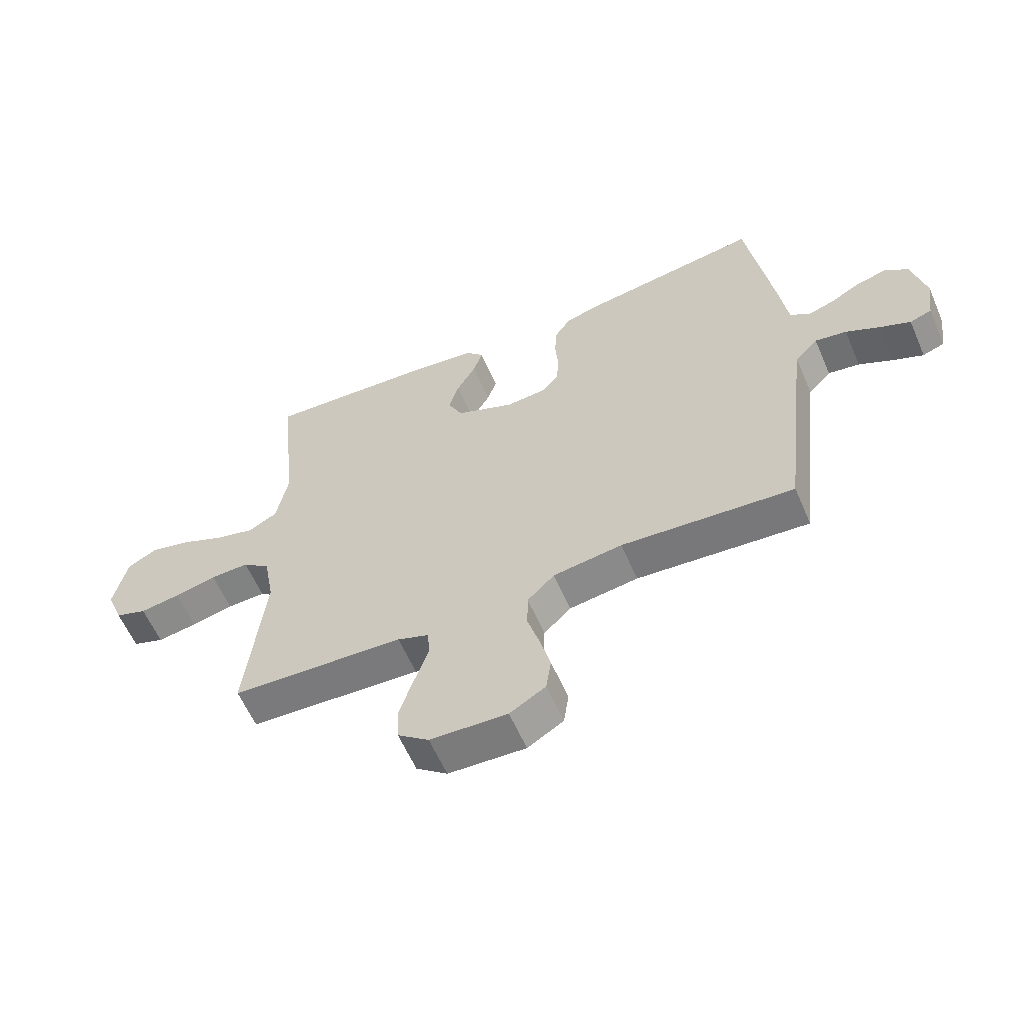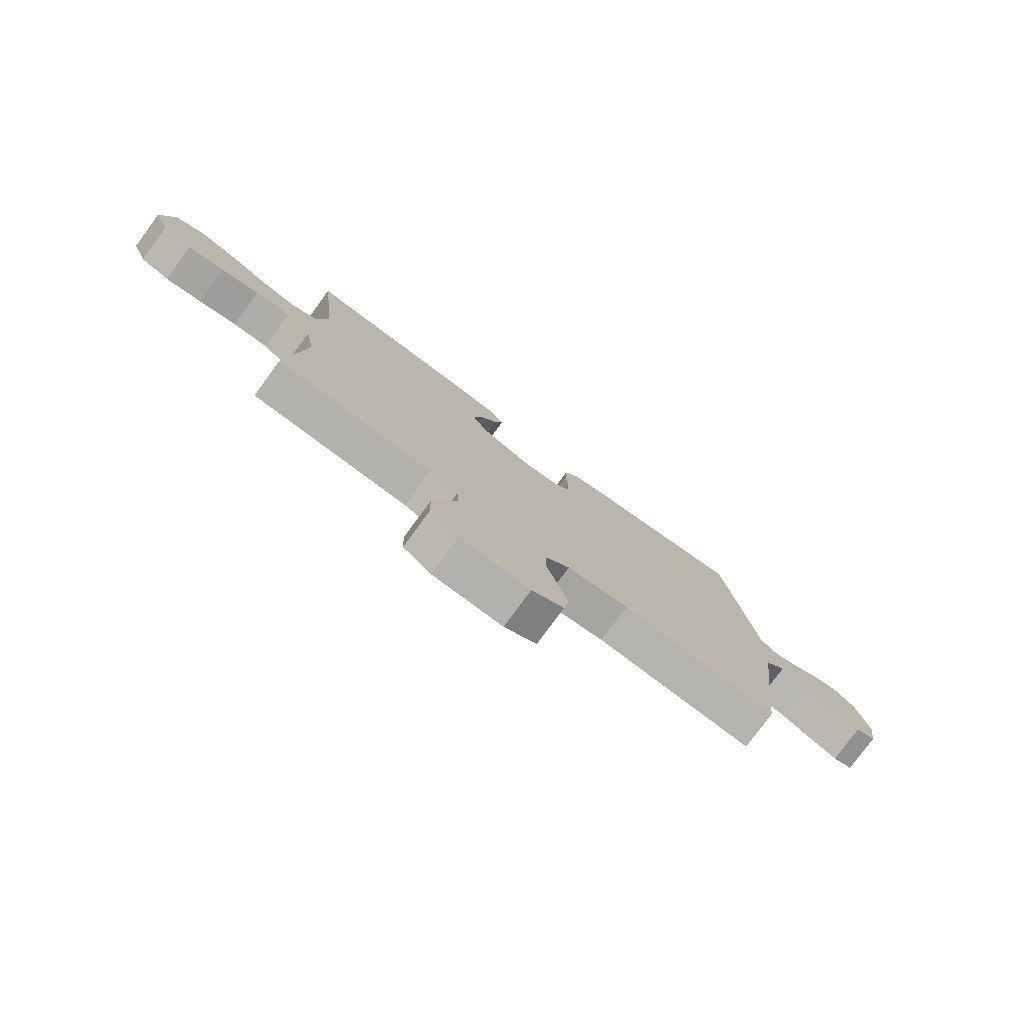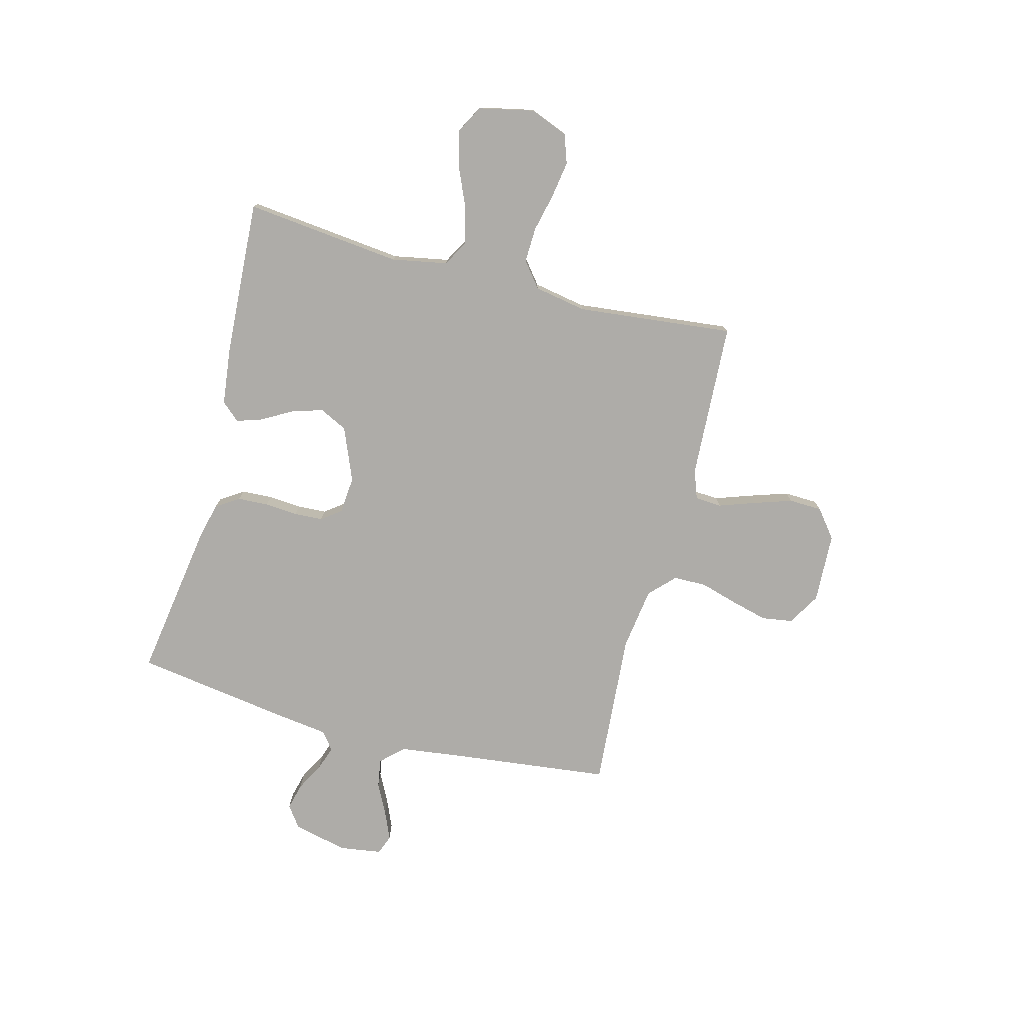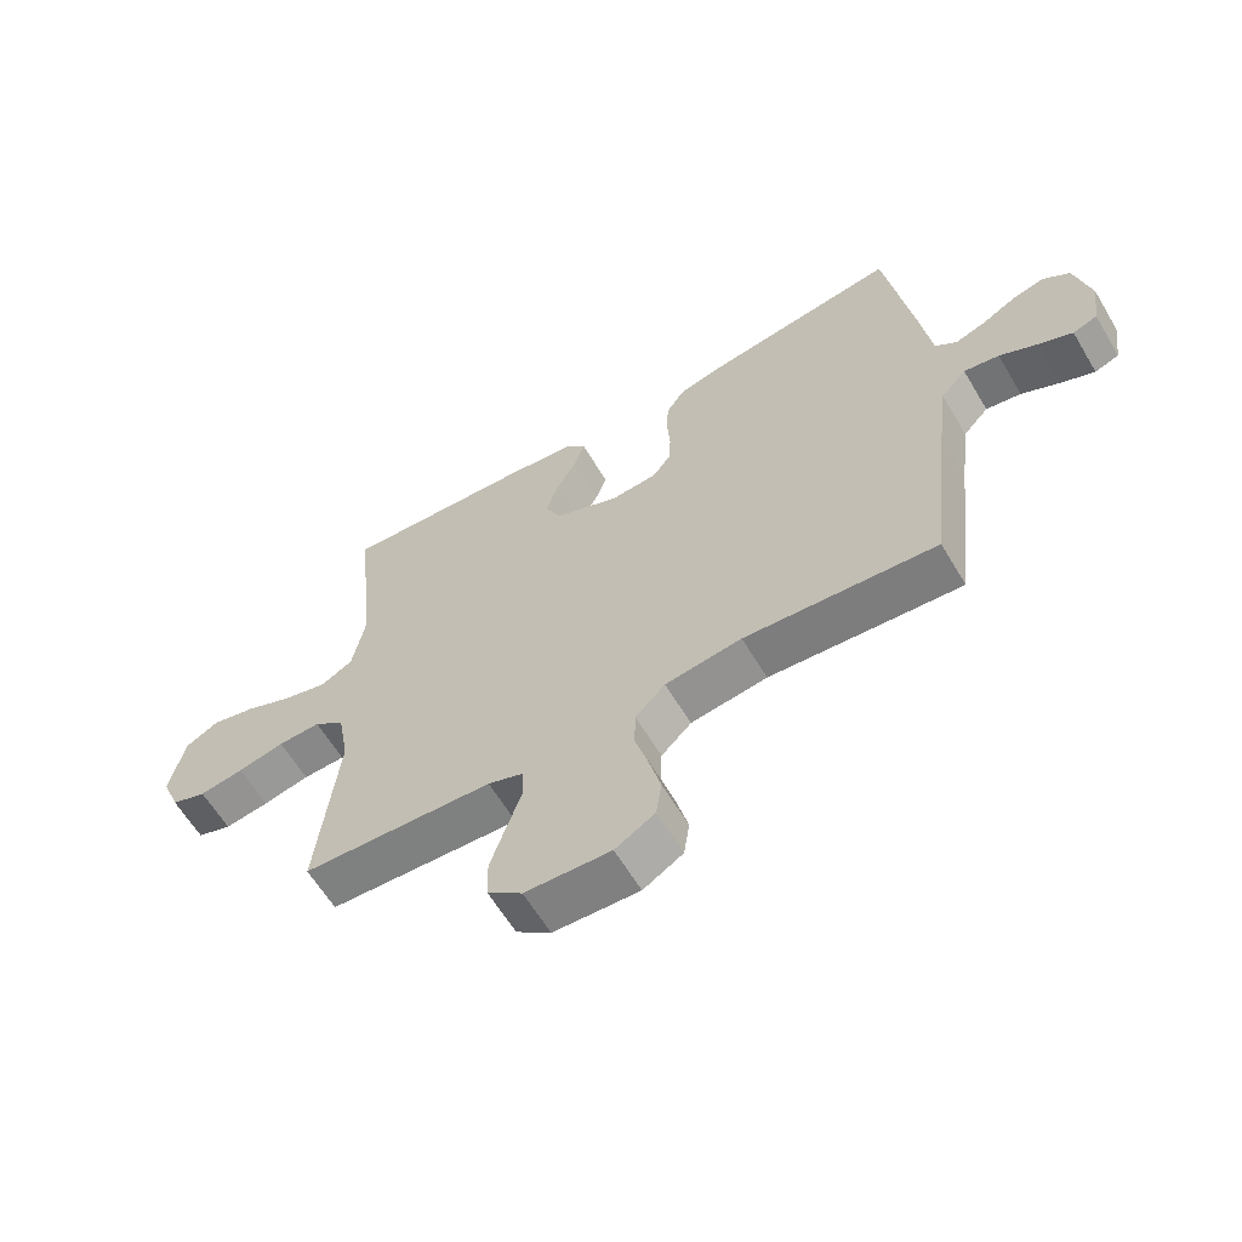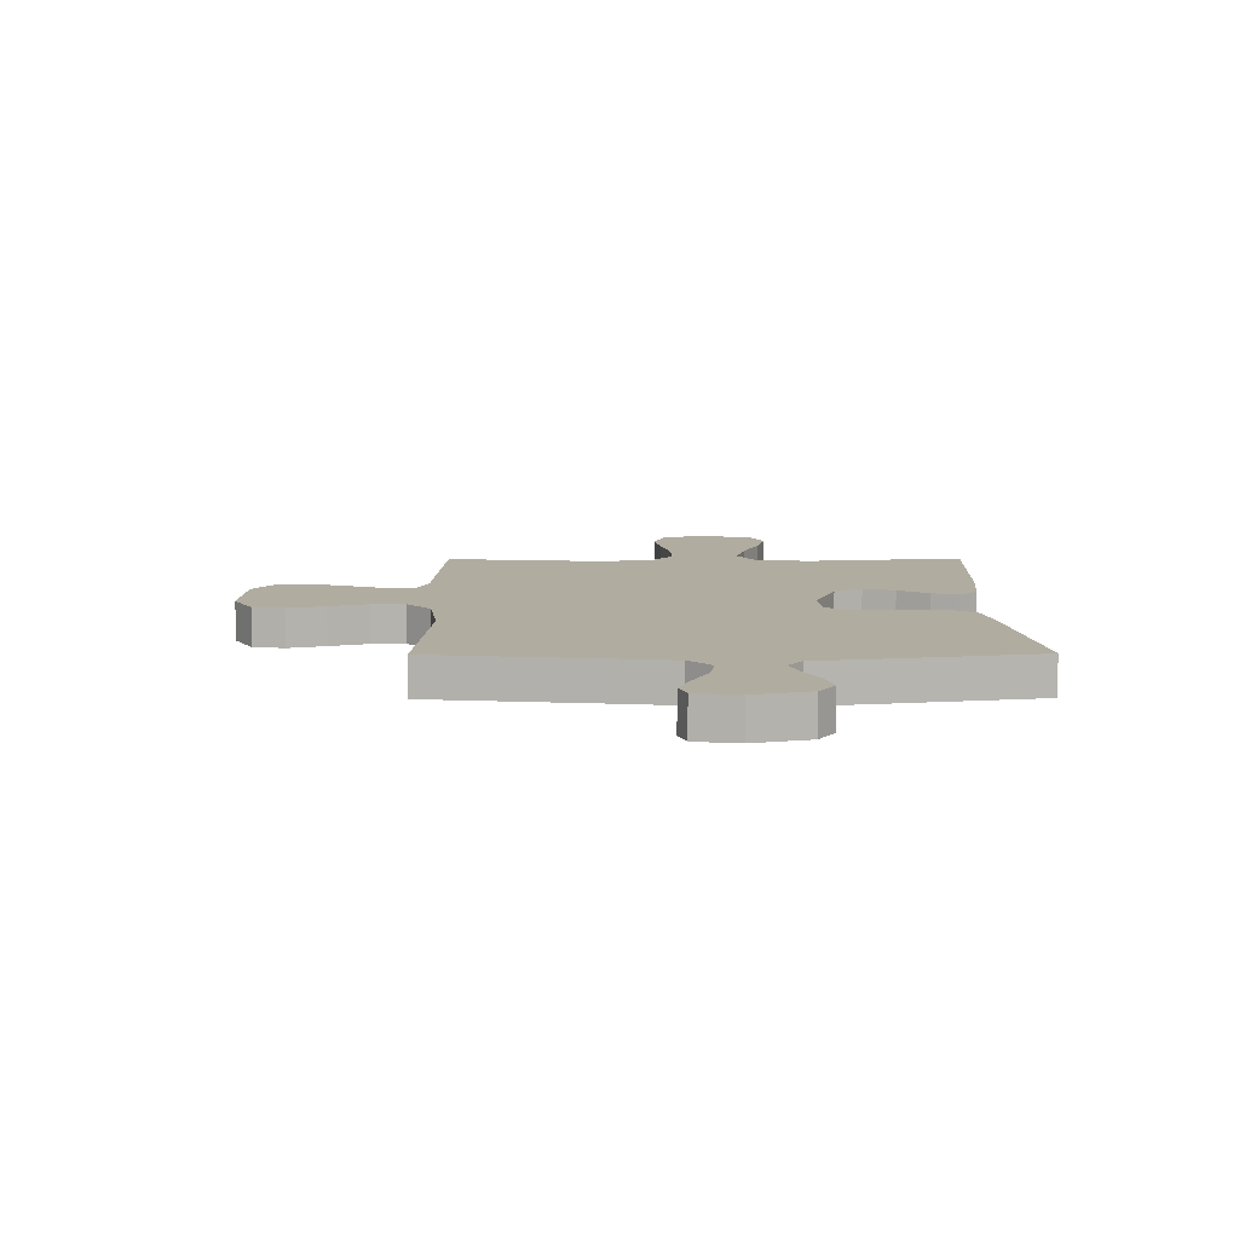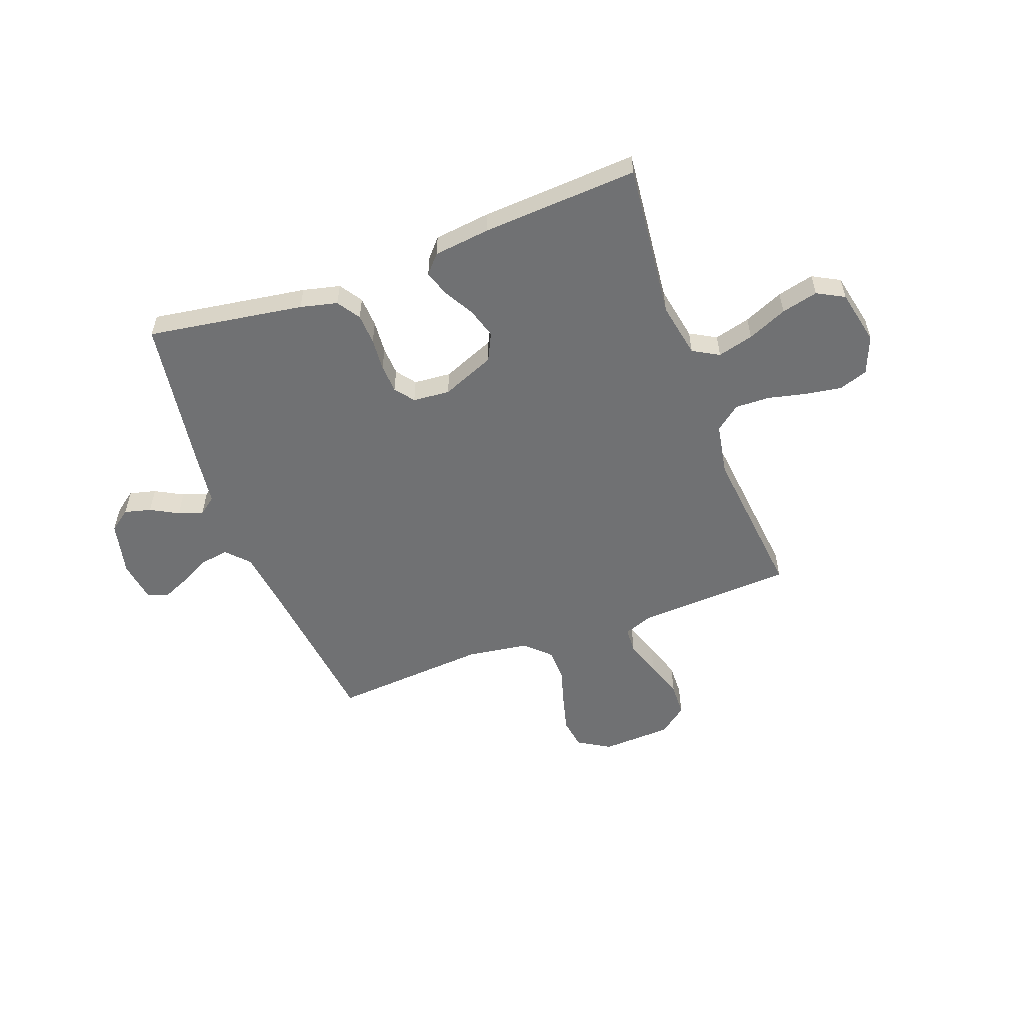
<metadata>
{"format":"obj","ext":"obj","renderer":"f3d","projection":"perspective","resolution":1024,"background":"white","views":[{"elev":-59.8,"azim":-156.6,"up":"+Z"},{"elev":-78.1,"azim":143.7,"up":"+Z"},{"elev":-76.9,"azim":75.3,"up":"+Y"},{"elev":-61.8,"azim":-149.2,"up":"+Z"},{"elev":9.9,"azim":-90.5,"up":"+Y"},{"elev":-55.1,"azim":20.3,"up":"+Y"}]}
</metadata>
<code>
v -0.5 0.07 -0.5
v -0.535 0.07 -0.2
v -0.551 0.07 -0.076
v -0.591 0.07 -0.033
v -0.646 0.07 -0.042
v -0.705 0.07 -0.072
v -0.758 0.07 -0.095
v -0.796 0.07 -0.081
v -0.808 0.07 0
v -0.784 0.07 0.104
v -0.743 0.07 0.134
v -0.692 0.07 0.121
v -0.639 0.07 0.092
v -0.592 0.07 0.076
v -0.558 0.07 0.102
v -0.545 0.07 0.2
v -0.5 0.07 0.5
v -0.2 0.07 0.454
v -0.129 0.07 0.437
v -0.1 0.07 0.393
v -0.097 0.07 0.334
v -0.102 0.07 0.271
v -0.099 0.07 0.216
v -0.071 0.07 0.179
v 0 0.07 0.173
v 0.102 0.07 0.215
v 0.128 0.07 0.268
v 0.11 0.07 0.327
v 0.077 0.07 0.385
v 0.061 0.07 0.434
v 0.092 0.07 0.469
v 0.2 0.07 0.482
v 0.5 0.07 0.5
v 0.468 0.07 0.2
v 0.488 0.07 0.094
v 0.538 0.07 0.066
v 0.607 0.07 0.084
v 0.683 0.07 0.117
v 0.753 0.07 0.134
v 0.805 0.07 0.106
v 0.828 0.07 0
v 0.799 0.07 -0.073
v 0.744 0.07 -0.092
v 0.674 0.07 -0.081
v 0.601 0.07 -0.064
v 0.534 0.07 -0.062
v 0.486 0.07 -0.1
v 0.468 0.07 -0.2
v 0.5 0.07 -0.5
v 0.2 0.07 -0.516
v 0.145 0.07 -0.536
v 0.142 0.07 -0.587
v 0.166 0.07 -0.656
v 0.19 0.07 -0.729
v 0.188 0.07 -0.793
v 0.134 0.07 -0.835
v 0 0.07 -0.841
v -0.062 0.07 -0.804
v -0.071 0.07 -0.745
v -0.053 0.07 -0.675
v -0.032 0.07 -0.603
v -0.033 0.07 -0.54
v -0.08 0.07 -0.494
v -0.2 0.07 -0.477
v -0.5 0 -0.5
v -0.535 0 -0.2
v -0.551 0 -0.076
v -0.591 0 -0.033
v -0.646 0 -0.042
v -0.705 0 -0.072
v -0.758 0 -0.095
v -0.796 0 -0.081
v -0.808 0 0
v -0.784 0 0.104
v -0.743 0 0.134
v -0.692 0 0.121
v -0.639 0 0.092
v -0.592 0 0.076
v -0.558 0 0.102
v -0.545 0 0.2
v -0.5 0 0.5
v -0.2 0 0.454
v -0.129 0 0.437
v -0.1 0 0.393
v -0.097 0 0.334
v -0.102 0 0.271
v -0.099 0 0.216
v -0.071 0 0.179
v 0 0 0.173
v 0.102 0 0.215
v 0.128 0 0.268
v 0.11 0 0.327
v 0.077 0 0.385
v 0.061 0 0.434
v 0.092 0 0.469
v 0.2 0 0.482
v 0.5 0 0.5
v 0.468 0 0.2
v 0.488 0 0.094
v 0.538 0 0.066
v 0.607 0 0.084
v 0.683 0 0.117
v 0.753 0 0.134
v 0.805 0 0.106
v 0.828 0 0
v 0.799 0 -0.073
v 0.744 0 -0.092
v 0.674 0 -0.081
v 0.601 0 -0.064
v 0.534 0 -0.062
v 0.486 0 -0.1
v 0.468 0 -0.2
v 0.5 0 -0.5
v 0.2 0 -0.516
v 0.145 0 -0.536
v 0.142 0 -0.587
v 0.166 0 -0.656
v 0.19 0 -0.729
v 0.188 0 -0.793
v 0.134 0 -0.835
v 0 0 -0.841
v -0.062 0 -0.804
v -0.071 0 -0.745
v -0.053 0 -0.675
v -0.032 0 -0.603
v -0.033 0 -0.54
v -0.08 0 -0.494
v -0.2 0 -0.477
f 58 59 60 61
f 56 57 58 61
f 56 61 62
f 55 56 62
f 52 53 54 55
f 52 55 62
f 51 52 62 63
f 48 49 50
f 47 48 50 51
f 42 43 44 45
f 40 41 42 45
f 40 45 46
f 37 38 39 40
f 36 37 40 46
f 35 36 46 47
f 31 32 33 34
f 28 29 30 31
f 27 28 31 34
f 26 27 34 35
f 19 20 21 22
f 19 22 23
f 18 19 23
f 15 16 17 18
f 15 18 23
f 14 15 23 24
f 10 11 12 13
f 10 13 14
f 9 10 14
f 5 6 7 8
f 5 8 9 14
f 64 1 2
f 63 64 2 3
f 25 26 35 47
f 4 5 14 24
f 25 47 51 63
f 24 25 63
f 3 4 24 63
f 125 124 123 122
f 125 122 121 120
f 126 125 120
f 126 120 119
f 119 118 117 116
f 126 119 116
f 127 126 116 115
f 114 113 112
f 115 114 112 111
f 109 108 107 106
f 109 106 105 104
f 110 109 104
f 104 103 102 101
f 110 104 101 100
f 111 110 100 99
f 98 97 96 95
f 95 94 93 92
f 98 95 92 91
f 99 98 91 90
f 86 85 84 83
f 87 86 83
f 87 83 82
f 82 81 80 79
f 87 82 79
f 88 87 79 78
f 77 76 75 74
f 78 77 74
f 78 74 73
f 72 71 70 69
f 78 73 72 69
f 66 65 128
f 67 66 128 127
f 111 99 90 89
f 88 78 69 68
f 127 115 111 89
f 127 89 88
f 127 88 68 67
f 1 65 66 2
f 2 66 67 3
f 3 67 68 4
f 4 68 69 5
f 5 69 70 6
f 6 70 71 7
f 7 71 72 8
f 8 72 73 9
f 9 73 74 10
f 10 74 75 11
f 11 75 76 12
f 12 76 77 13
f 13 77 78 14
f 14 78 79 15
f 15 79 80 16
f 16 80 81 17
f 17 81 82 18
f 18 82 83 19
f 19 83 84 20
f 20 84 85 21
f 21 85 86 22
f 22 86 87 23
f 23 87 88 24
f 24 88 89 25
f 25 89 90 26
f 26 90 91 27
f 27 91 92 28
f 28 92 93 29
f 29 93 94 30
f 30 94 95 31
f 31 95 96 32
f 32 96 97 33
f 33 97 98 34
f 34 98 99 35
f 35 99 100 36
f 36 100 101 37
f 37 101 102 38
f 38 102 103 39
f 39 103 104 40
f 40 104 105 41
f 41 105 106 42
f 42 106 107 43
f 43 107 108 44
f 44 108 109 45
f 45 109 110 46
f 46 110 111 47
f 47 111 112 48
f 48 112 113 49
f 49 113 114 50
f 50 114 115 51
f 51 115 116 52
f 52 116 117 53
f 53 117 118 54
f 54 118 119 55
f 55 119 120 56
f 56 120 121 57
f 57 121 122 58
f 58 122 123 59
f 59 123 124 60
f 60 124 125 61
f 61 125 126 62
f 62 126 127 63
f 63 127 128 64
f 64 128 65 1

</code>
